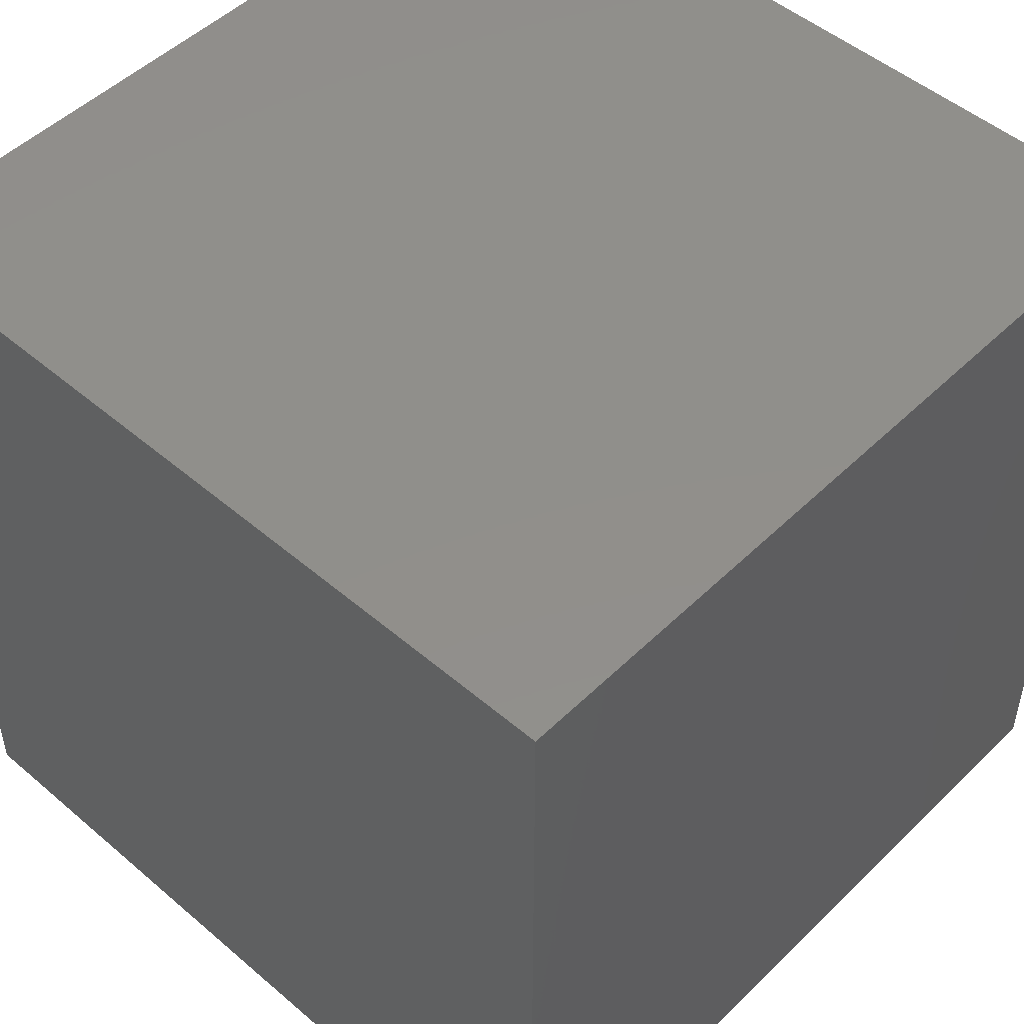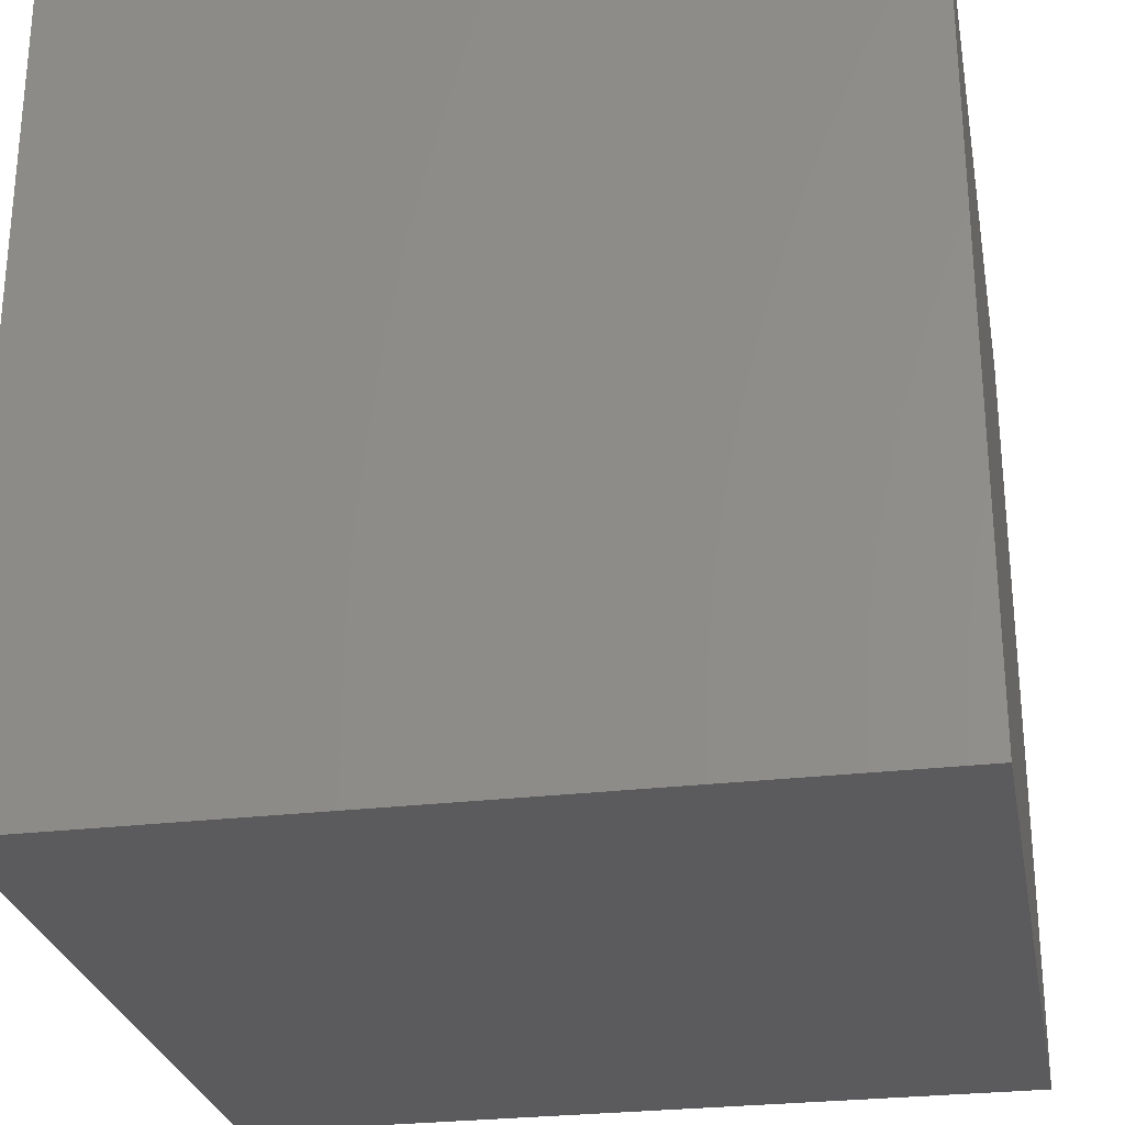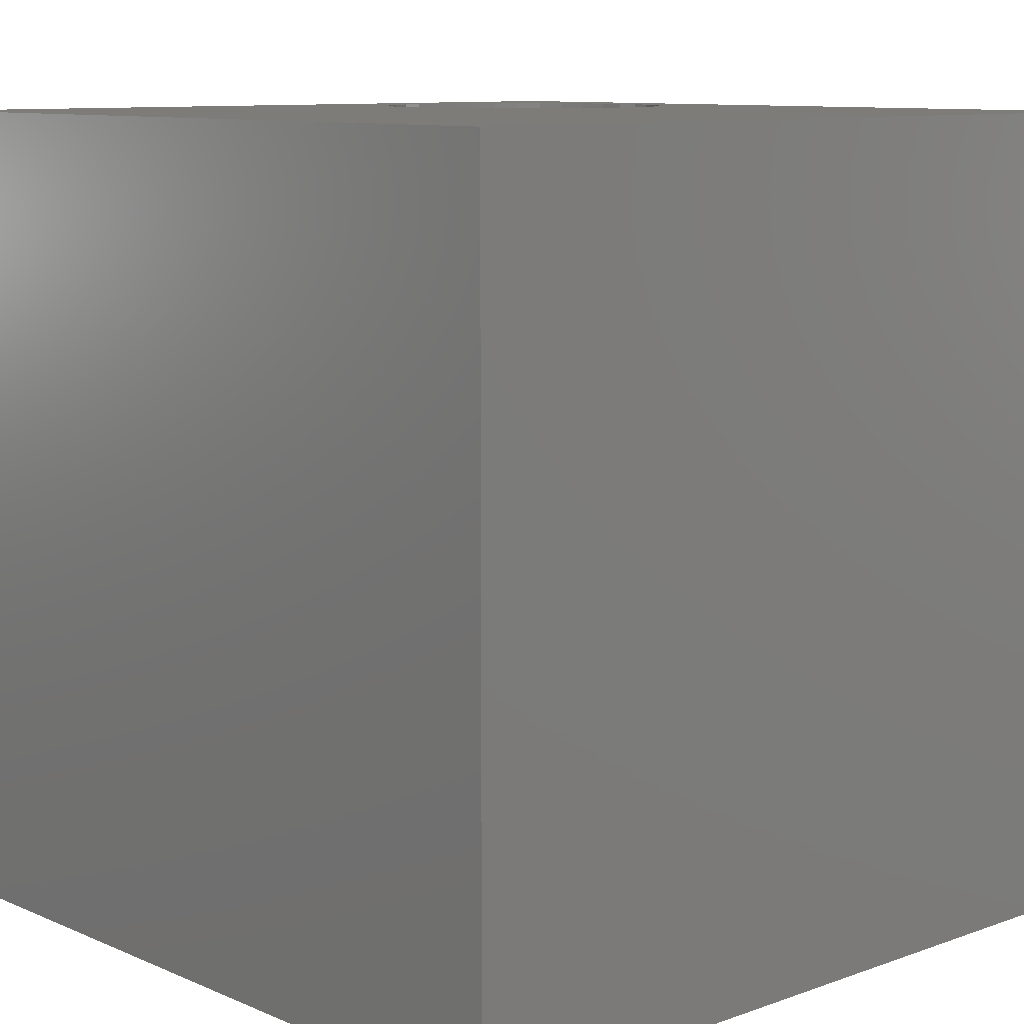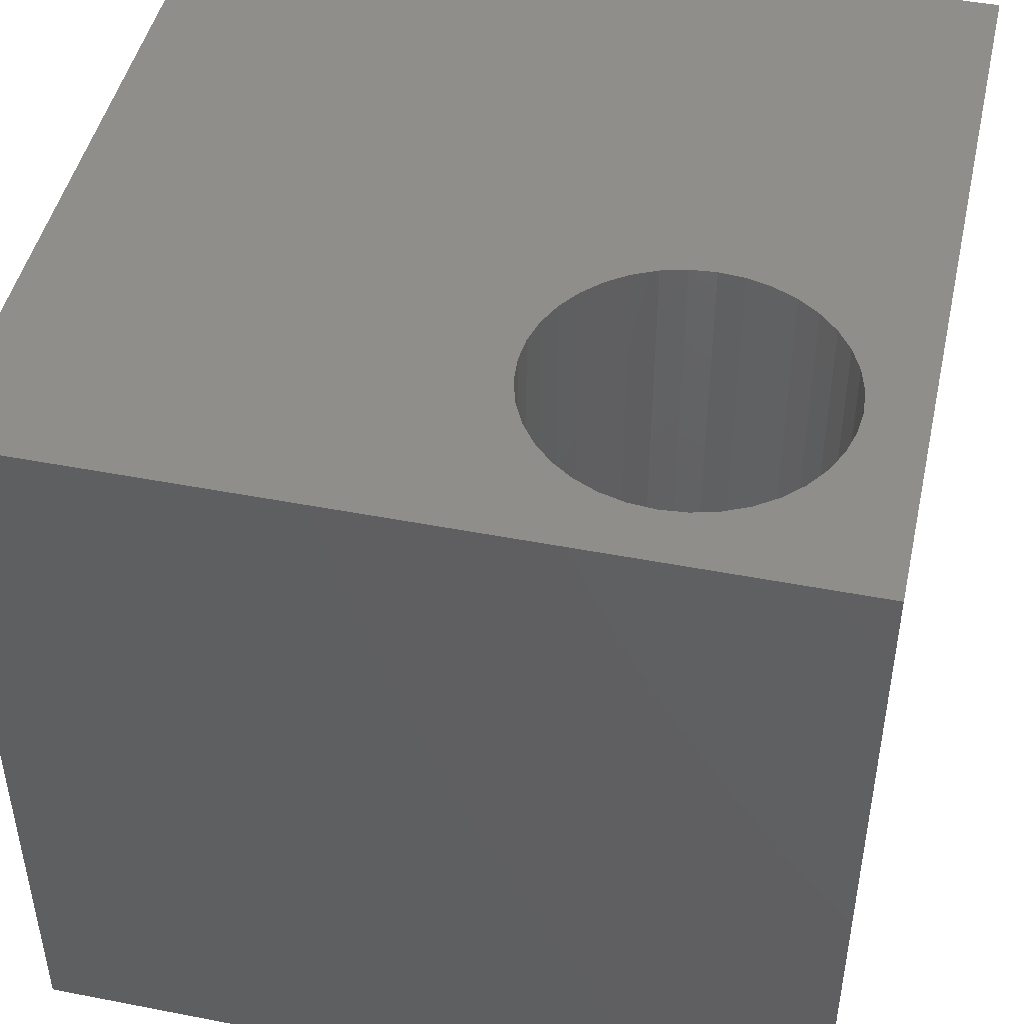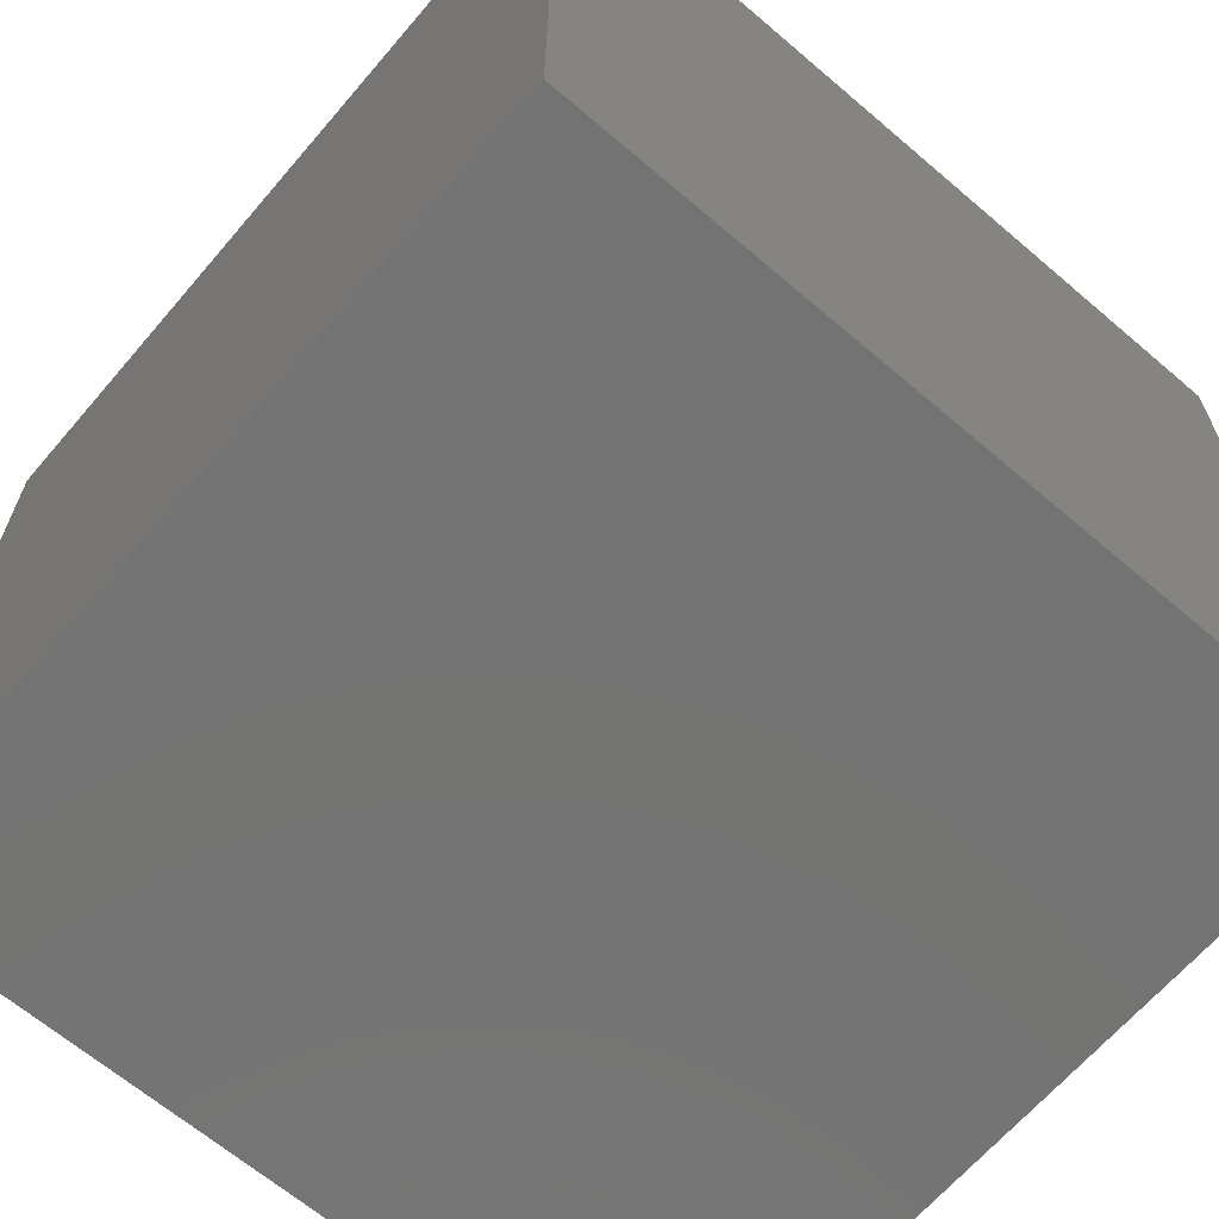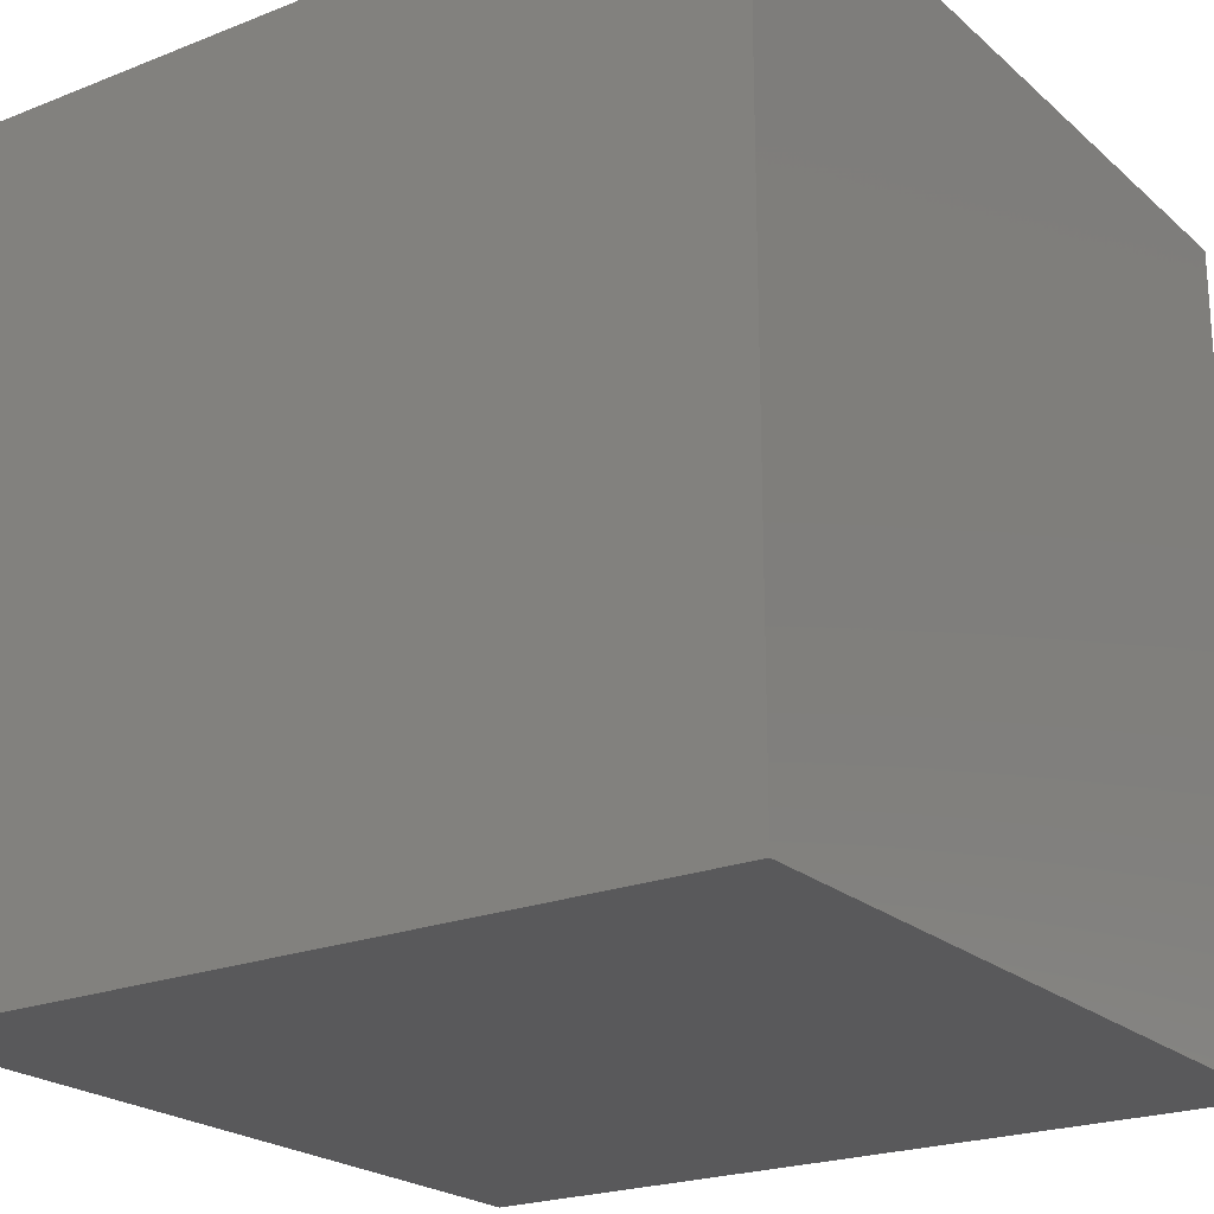
<metadata>
{"format":"stl","ext":"stl","renderer":"f3d","projection":"perspective","resolution":1024,"background":"white","views":[{"elev":49.8,"azim":133.2,"up":"+Y"},{"elev":-27.2,"azim":10.5,"up":"+Z"},{"elev":9.8,"azim":-42.5,"up":"+Z"},{"elev":46.4,"azim":102.5,"up":"+Z"},{"elev":-65.7,"azim":-130.6,"up":"+Z"},{"elev":-22.2,"azim":-145.6,"up":"+Z"}]}
</metadata>
<code>
# stl→obj: 80 verts, 156 faces
v 0 10 10
v 0 10 0
v 0 0 10
v 0 0 0
v 9.189 6.818 10
v 9.054 6.527 10
v 10 0 10
v 8.87 6.265 10
v 8.643 6.038 10
v 5.867 8.367 10
v 6.051 8.63 10
v 9.189 8.077 10
v 9.272 7.767 10
v 10 10 10
v 9.3 7.447 10
v 9.272 7.128 10
v 8.38 5.854 10
v 8.089 5.718 10
v 7.78 5.635 10
v 6.831 5.718 10
v 7.141 5.635 10
v 7.46 5.607 10
v 6.54 5.854 10
v 6.277 6.038 10
v 6.051 6.265 10
v 5.62 7.447 10
v 5.648 7.767 10
v 5.731 8.077 10
v 6.277 8.857 10
v 6.54 9.041 10
v 6.831 9.176 10
v 7.141 9.259 10
v 7.46 9.287 10
v 7.78 9.259 10
v 8.089 9.176 10
v 8.38 9.041 10
v 8.643 8.857 10
v 8.87 8.63 10
v 9.054 8.367 10
v 5.867 6.527 10
v 5.731 6.818 10
v 5.648 7.128 10
v 10 10 0
v 10 0 0
v 9.272 7.128 2.839
v 9.3 7.447 2.839
v 9.272 7.767 2.839
v 9.189 8.077 2.839
v 9.054 8.367 2.839
v 8.87 8.63 2.839
v 8.643 8.857 2.839
v 8.38 9.041 2.839
v 8.089 9.176 2.839
v 7.78 9.259 2.839
v 7.46 9.287 2.839
v 7.141 9.259 2.839
v 6.831 9.176 2.839
v 6.54 9.041 2.839
v 6.277 8.857 2.839
v 6.051 8.63 2.839
v 5.867 8.367 2.839
v 5.731 8.077 2.839
v 5.648 7.767 2.839
v 5.62 7.447 2.839
v 5.648 7.128 2.839
v 5.731 6.818 2.839
v 5.867 6.527 2.839
v 6.051 6.265 2.839
v 6.277 6.038 2.839
v 6.54 5.854 2.839
v 6.831 5.718 2.839
v 7.141 5.635 2.839
v 7.46 5.607 2.839
v 7.78 5.635 2.839
v 8.089 5.718 2.839
v 8.38 5.854 2.839
v 8.643 6.038 2.839
v 8.87 6.265 2.839
v 9.054 6.527 2.839
v 9.189 6.818 2.839
f 1 2 3
f 3 2 4
f 5 6 7
f 7 6 8
f 7 8 9
f 10 11 1
f 12 13 14
f 14 13 15
f 14 15 7
f 7 15 16
f 7 16 5
f 9 17 7
f 7 17 18
f 7 18 19
f 20 3 21
f 21 3 7
f 21 7 22
f 22 7 19
f 20 23 3
f 3 23 24
f 3 24 25
f 26 27 1
f 1 27 28
f 1 28 10
f 11 29 1
f 1 29 30
f 1 30 31
f 31 32 1
f 1 32 33
f 1 33 14
f 14 33 34
f 34 35 14
f 14 35 36
f 14 36 37
f 37 38 14
f 14 38 39
f 14 39 12
f 25 40 3
f 3 40 41
f 3 41 1
f 1 41 42
f 1 42 26
f 43 14 44
f 44 14 7
f 2 43 4
f 4 43 44
f 14 43 1
f 1 43 2
f 44 7 4
f 4 7 3
f 45 15 46
f 46 15 13
f 46 13 47
f 47 13 12
f 47 12 48
f 48 12 39
f 48 39 49
f 49 39 38
f 49 38 50
f 50 38 37
f 50 37 51
f 51 37 36
f 51 36 52
f 52 36 35
f 52 35 53
f 53 35 34
f 53 34 54
f 54 34 33
f 54 33 55
f 55 33 32
f 55 32 56
f 56 32 31
f 56 31 57
f 57 31 30
f 57 30 58
f 58 30 29
f 58 29 59
f 59 29 11
f 59 11 60
f 60 11 10
f 60 10 61
f 61 10 28
f 61 28 62
f 62 28 27
f 62 27 63
f 63 27 26
f 63 26 64
f 64 26 42
f 64 42 65
f 65 42 41
f 65 41 66
f 66 41 40
f 66 40 67
f 67 40 25
f 67 25 68
f 68 25 24
f 68 24 69
f 69 24 23
f 69 23 70
f 70 23 20
f 70 20 71
f 71 20 21
f 71 21 72
f 72 21 22
f 72 22 73
f 73 22 19
f 73 19 74
f 74 19 18
f 74 18 75
f 75 18 17
f 75 17 76
f 76 17 9
f 76 9 77
f 77 9 8
f 77 8 78
f 78 8 6
f 78 6 79
f 79 6 5
f 79 5 80
f 80 5 16
f 80 16 45
f 45 16 15
f 77 61 76
f 76 61 75
f 77 78 61
f 61 78 79
f 61 79 60
f 72 61 71
f 71 61 70
f 80 45 52
f 52 45 46
f 80 52 79
f 79 52 53
f 79 53 54
f 61 62 70
f 70 62 63
f 70 63 64
f 72 73 61
f 61 73 74
f 61 74 75
f 48 49 50
f 54 55 79
f 79 55 56
f 79 56 57
f 57 58 79
f 79 58 59
f 79 59 60
f 66 67 68
f 46 47 52
f 52 47 48
f 52 48 51
f 51 48 50
f 64 65 70
f 70 65 66
f 70 66 69
f 69 66 68

</code>
